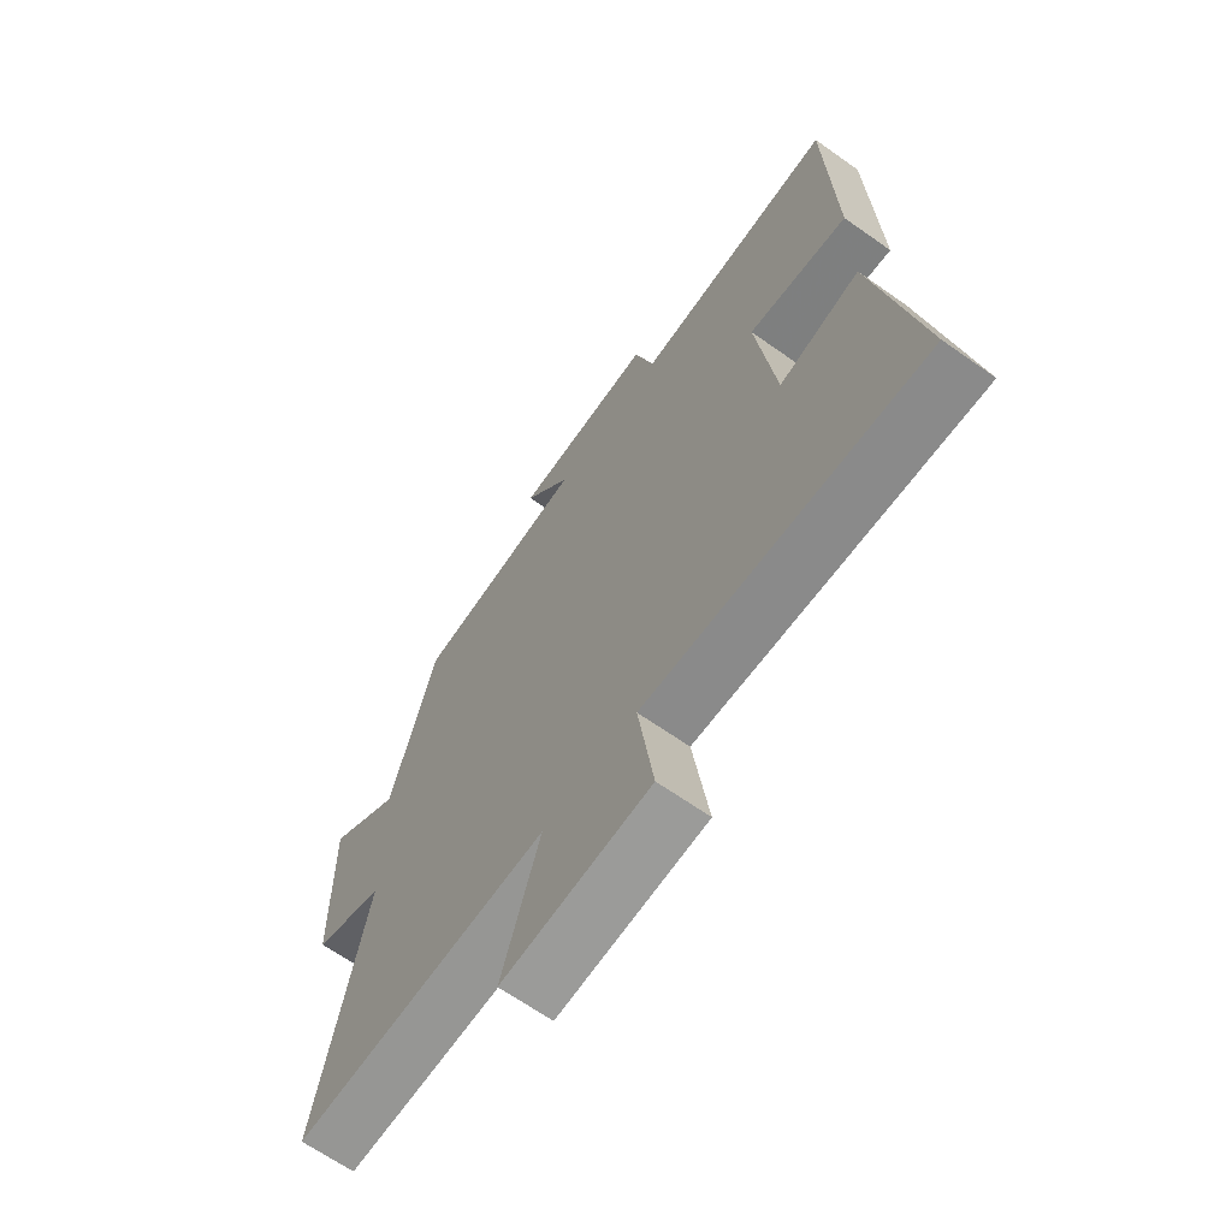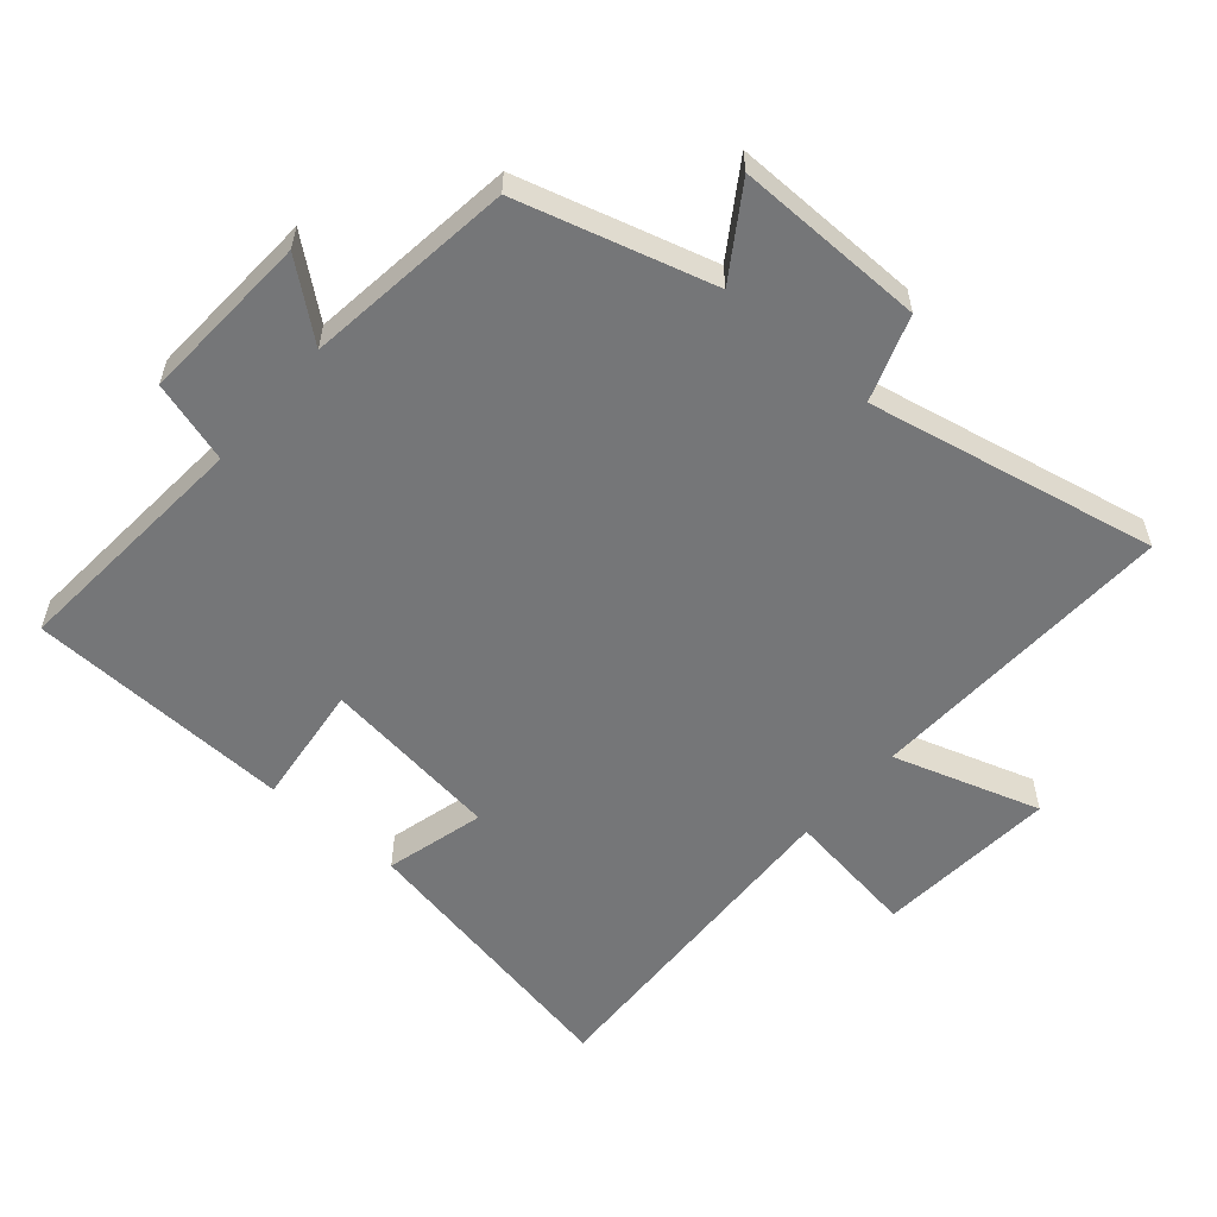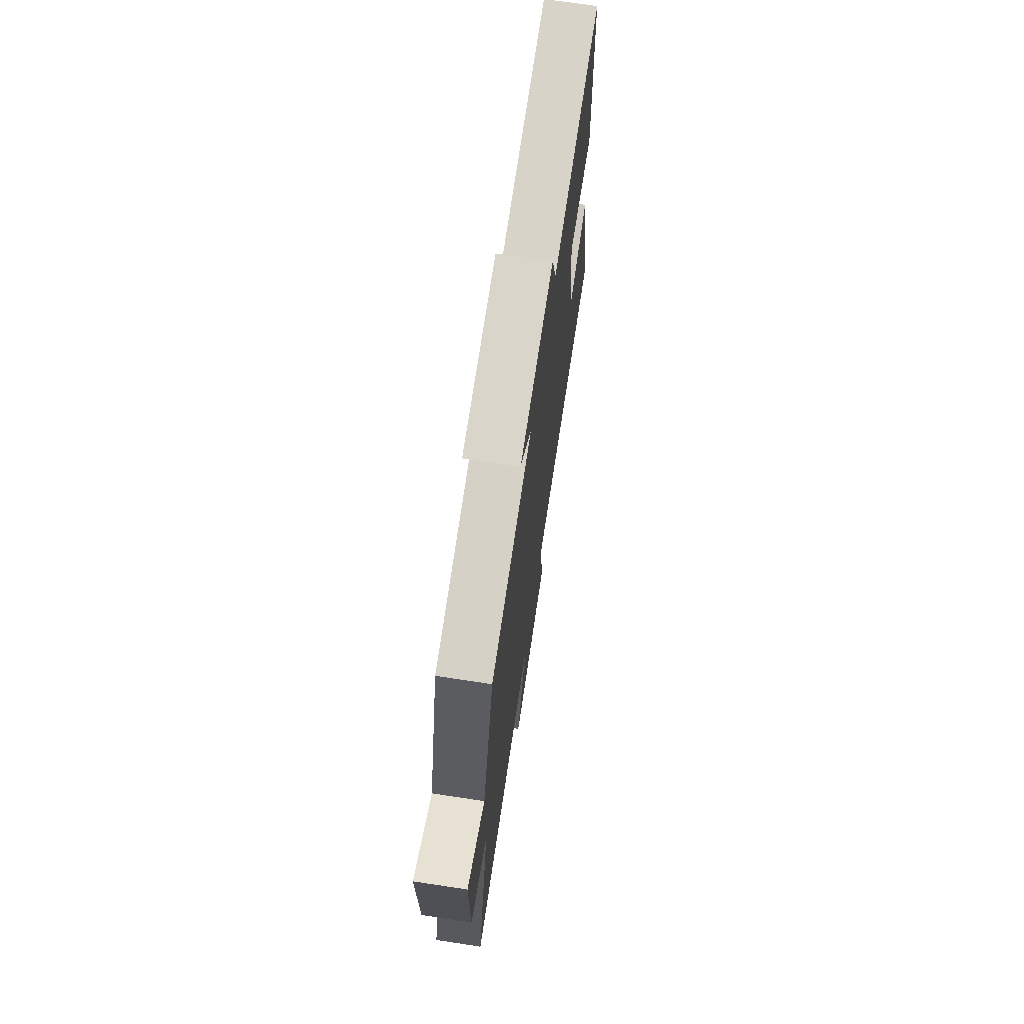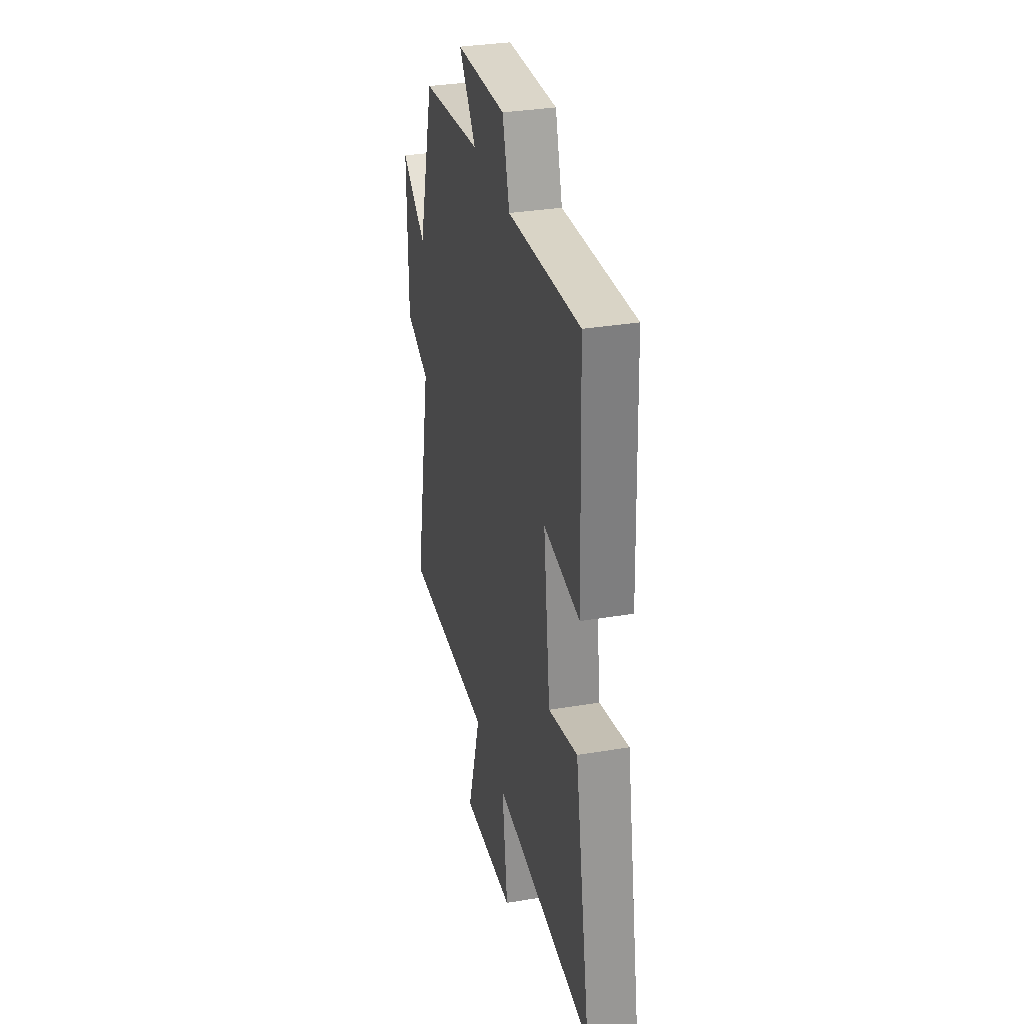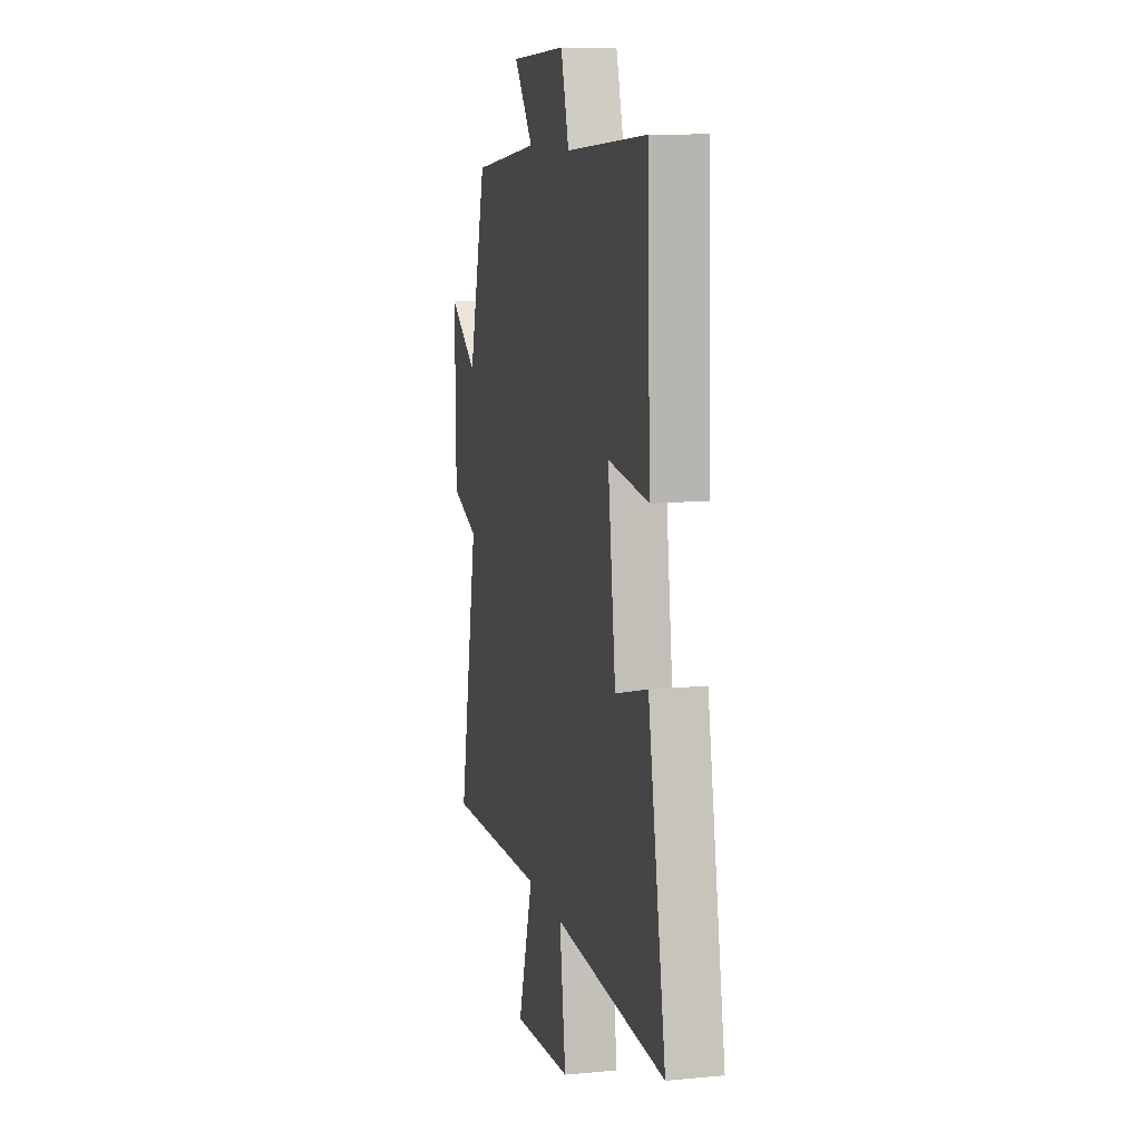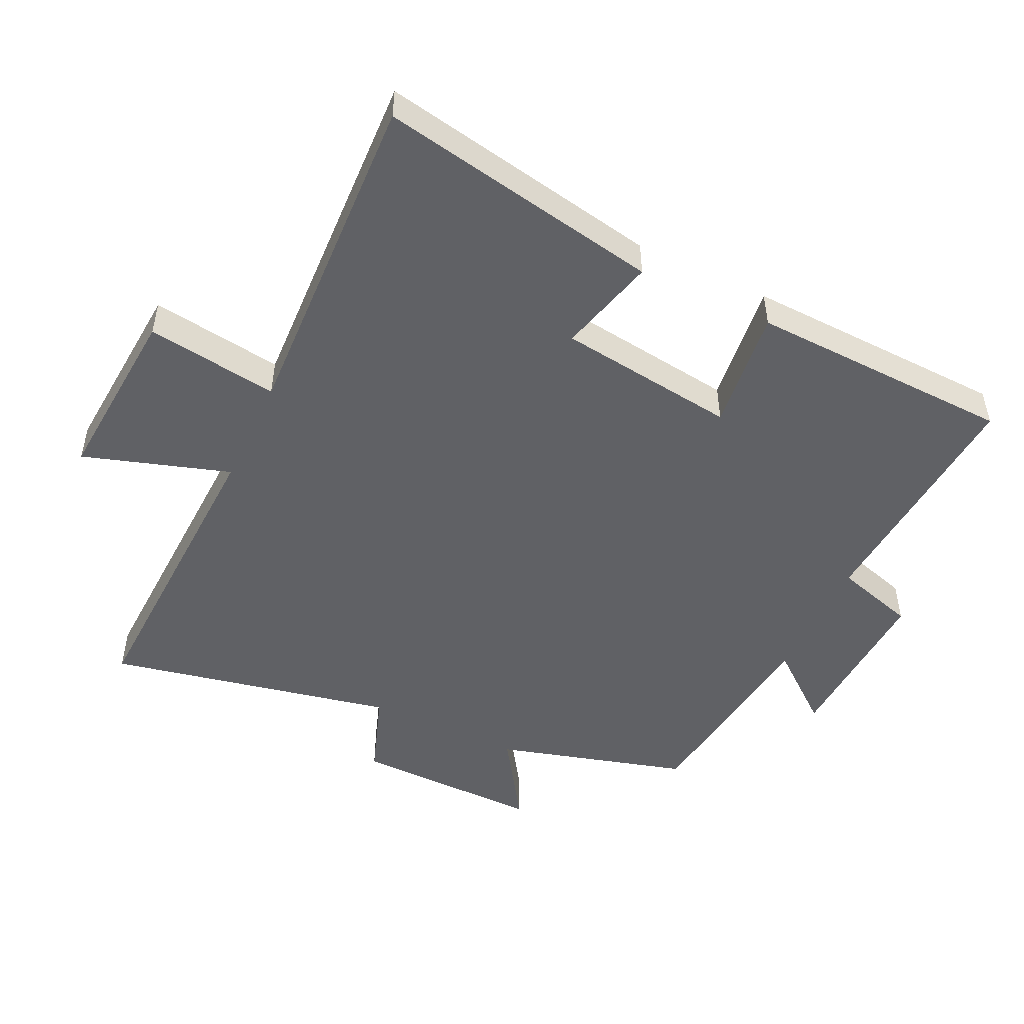
<metadata>
{"format":"obj","ext":"obj","renderer":"f3d","projection":"perspective","resolution":1024,"background":"white","views":[{"elev":-65.6,"azim":-125.4,"up":"+Z"},{"elev":-56.8,"azim":49.3,"up":"+Y"},{"elev":71.3,"azim":98.6,"up":"+Z"},{"elev":32.9,"azim":-103.0,"up":"+Z"},{"elev":10.8,"azim":-103.4,"up":"+Z"},{"elev":-49.8,"azim":-115.3,"up":"+Y"}]}
</metadata>
<code>
v 0.59 0.07 -0.52
v 0.114 0.07 -0.5
v 0.185 0.07 -0.724
v -0.091 0.07 -0.702
v -0.062 0.07 -0.5
v -0.582 0.07 -0.521
v -0.5 0.07 -0.087
v -0.349 0.07 -0.127
v -0.313 0.07 0.147
v -0.5 0.07 0.125
v -0.485 0.07 0.529
v -0.11 0.07 0.5
v -0.073 0.07 0.624
v 0.189 0.07 0.61
v 0.1 0.07 0.5
v 0.417 0.07 0.459
v 0.5 0.07 0.165
v 0.633 0.07 0.252
v 0.629 0.07 -0.036
v 0.5 0.07 -0.081
v 0.59 0 -0.52
v 0.114 0 -0.5
v 0.185 0 -0.724
v -0.091 0 -0.702
v -0.062 0 -0.5
v -0.582 0 -0.521
v -0.5 0 -0.087
v -0.349 0 -0.127
v -0.313 0 0.147
v -0.5 0 0.125
v -0.485 0 0.529
v -0.11 0 0.5
v -0.073 0 0.624
v 0.189 0 0.61
v 0.1 0 0.5
v 0.417 0 0.459
v 0.5 0 0.165
v 0.633 0 0.252
v 0.629 0 -0.036
v 0.5 0 -0.081
f 17 18 19 20
f 15 16 17 20
f 15 20 1 2
f 12 13 14 15
f 12 15 2
f 9 10 11 12
f 8 9 12 2
f 5 6 7 8
f 5 8 2 3
f 3 4 5
f 40 39 38 37
f 40 37 36 35
f 22 21 40 35
f 35 34 33 32
f 22 35 32
f 32 31 30 29
f 22 32 29 28
f 28 27 26 25
f 23 22 28 25
f 25 24 23
f 1 21 22 2
f 2 22 23 3
f 3 23 24 4
f 4 24 25 5
f 5 25 26 6
f 6 26 27 7
f 7 27 28 8
f 8 28 29 9
f 9 29 30 10
f 10 30 31 11
f 11 31 32 12
f 12 32 33 13
f 13 33 34 14
f 14 34 35 15
f 15 35 36 16
f 16 36 37 17
f 17 37 38 18
f 18 38 39 19
f 19 39 40 20
f 20 40 21 1

</code>
